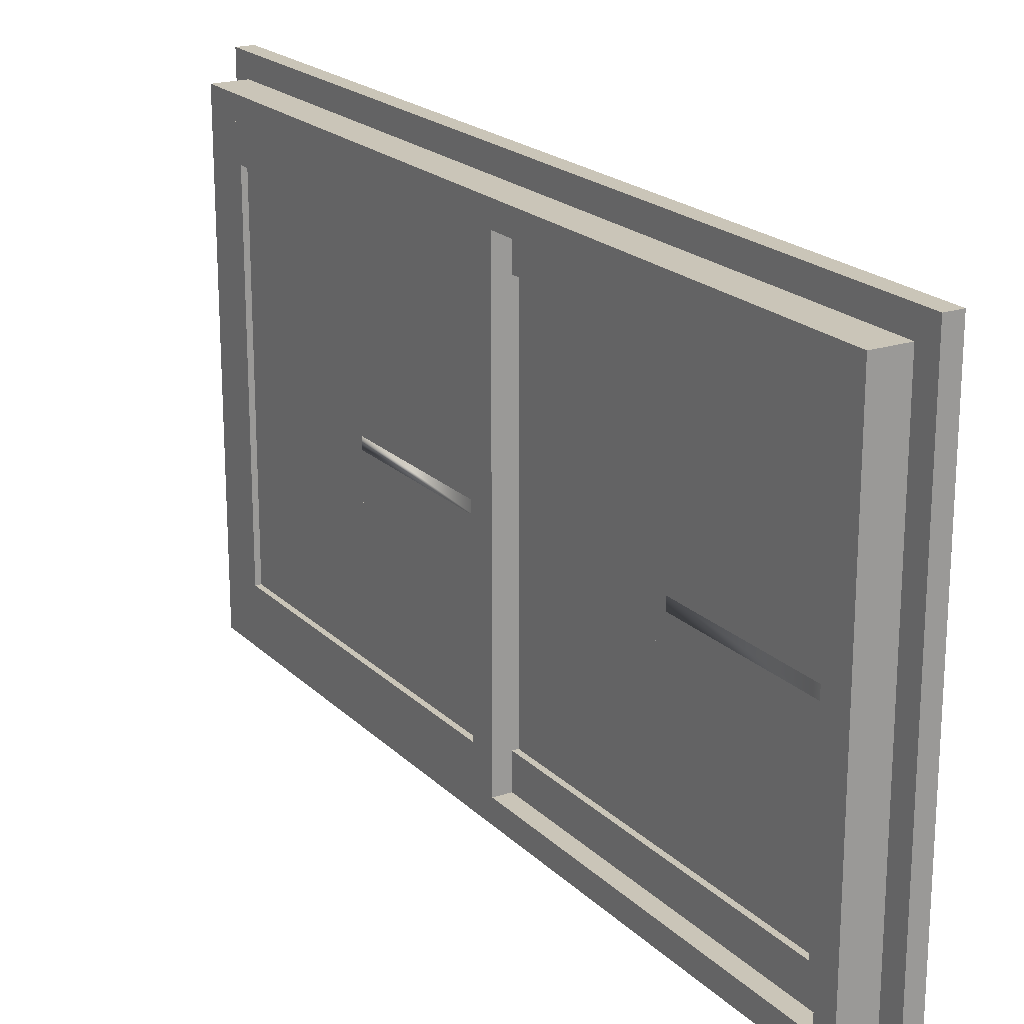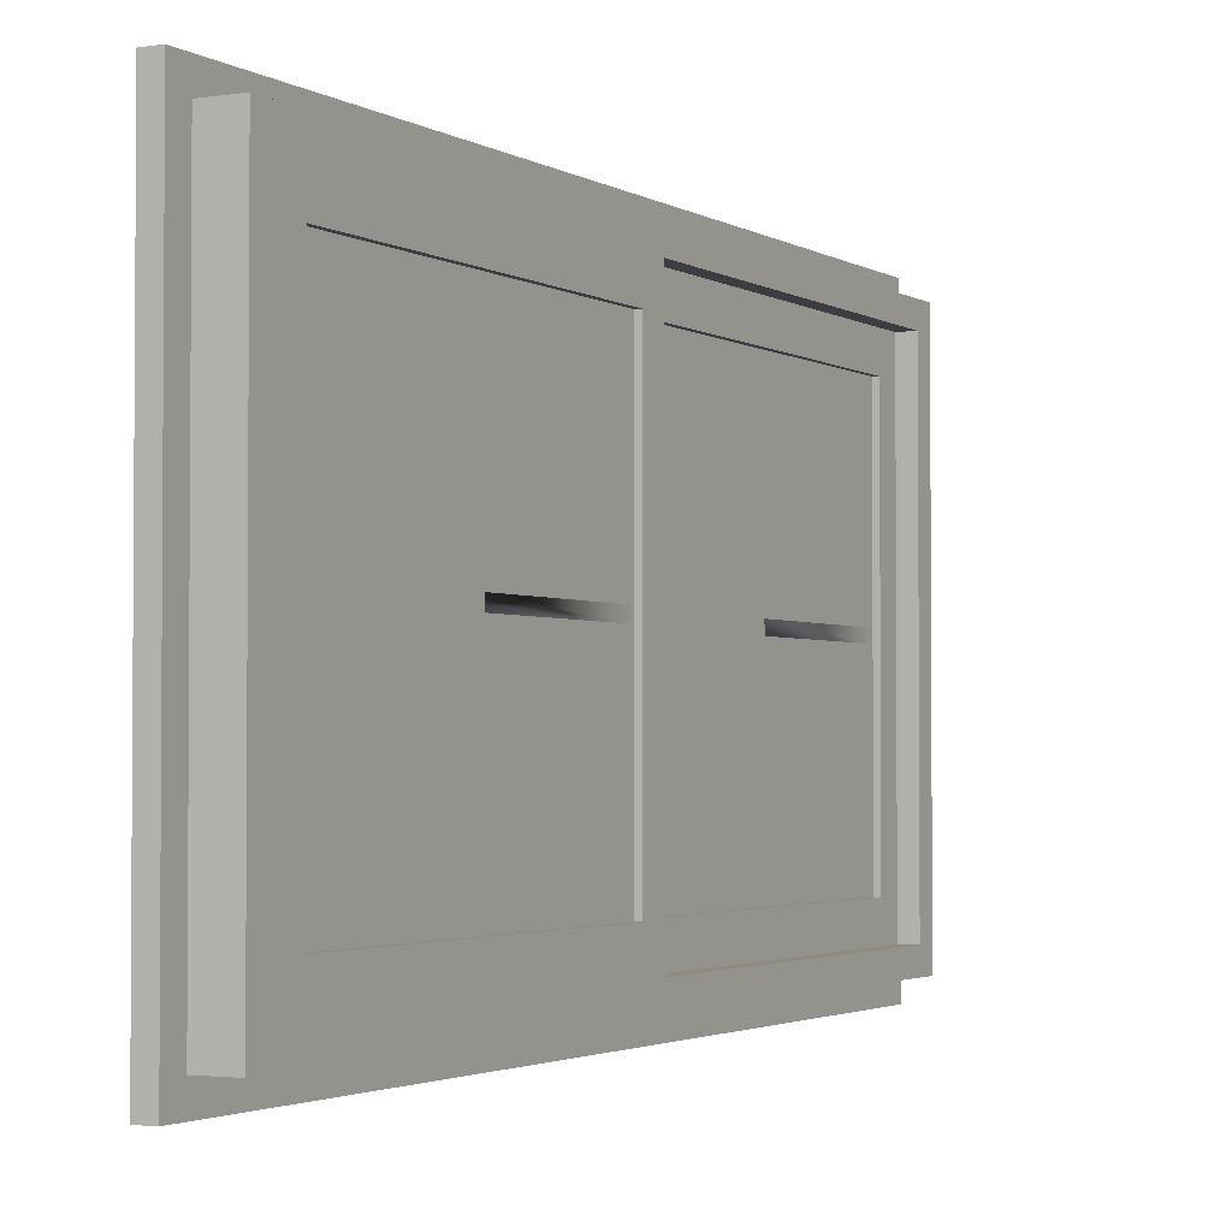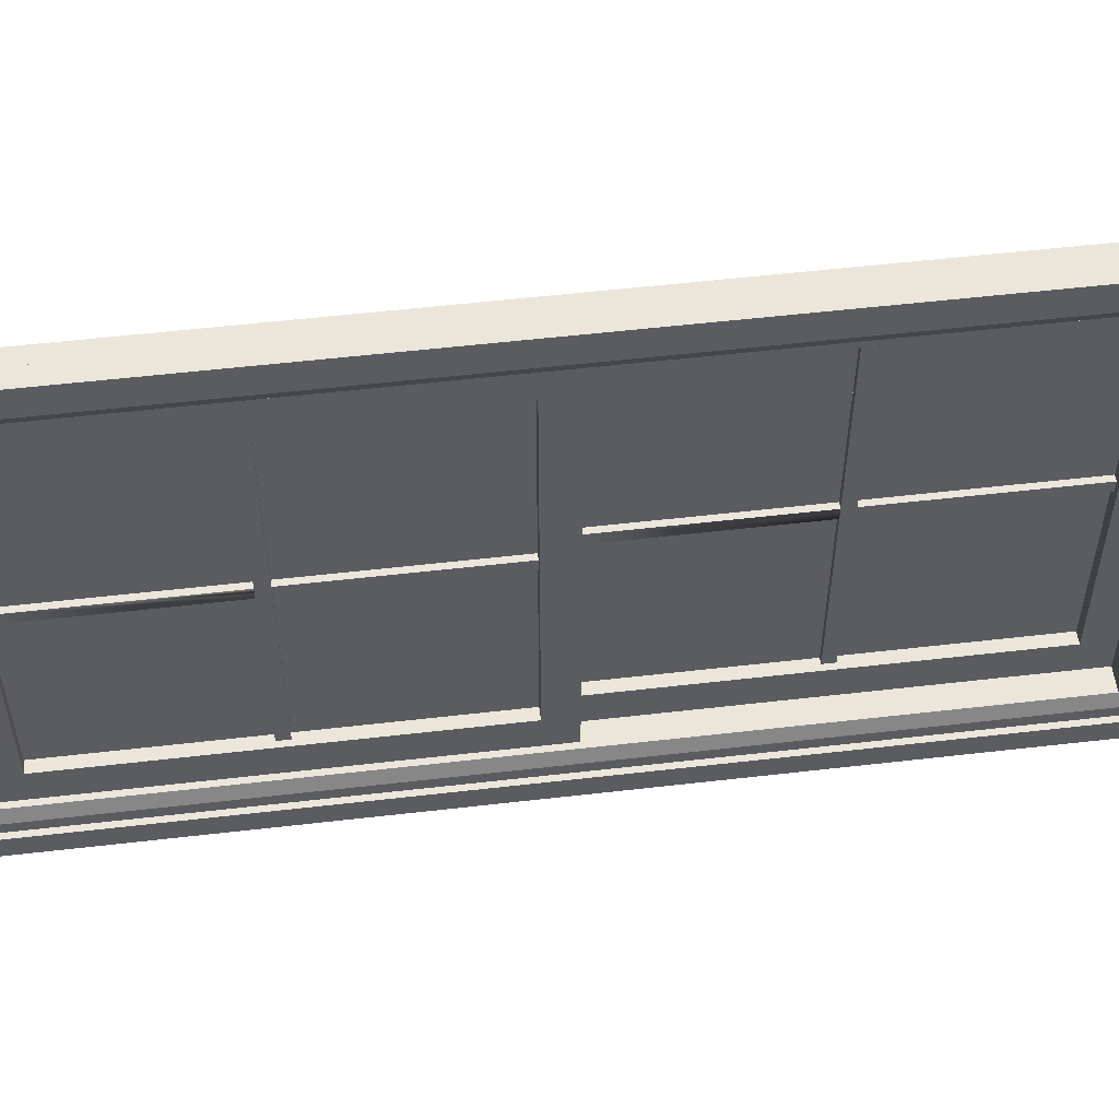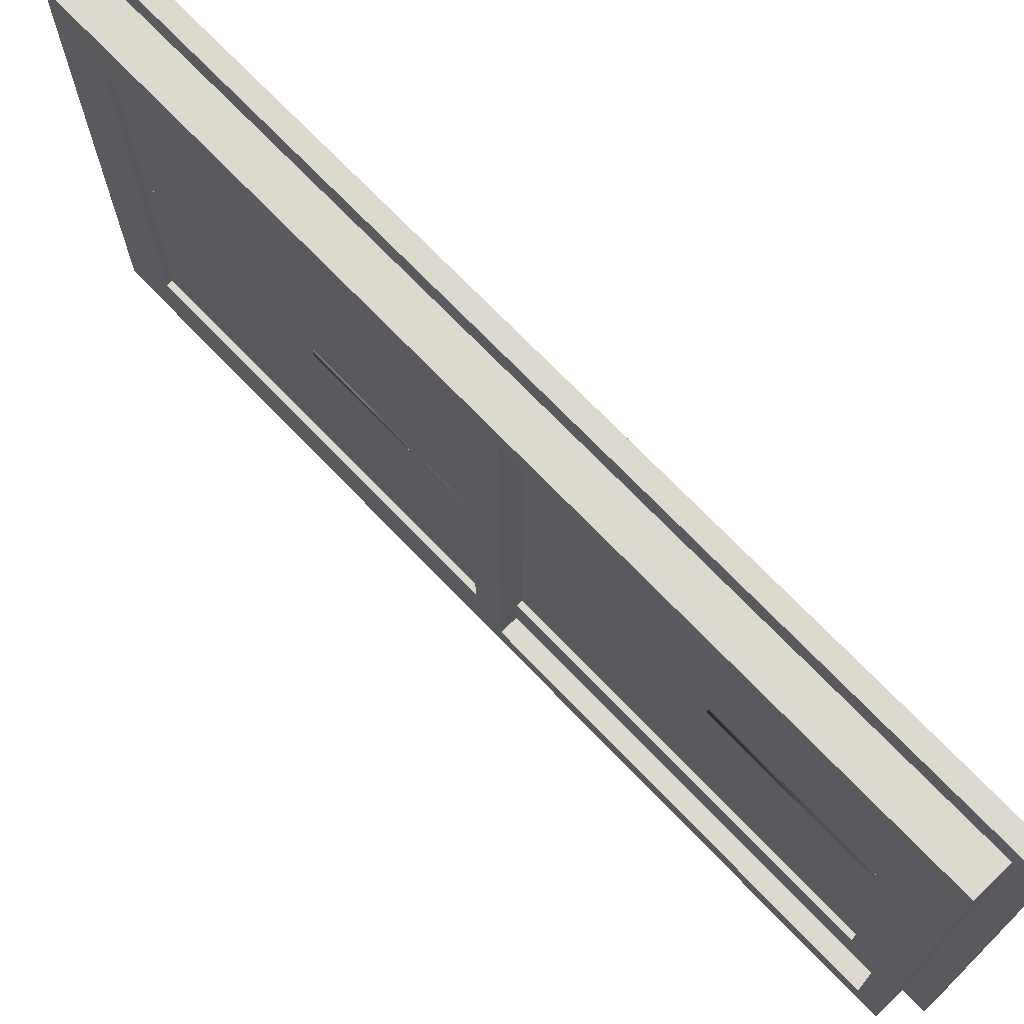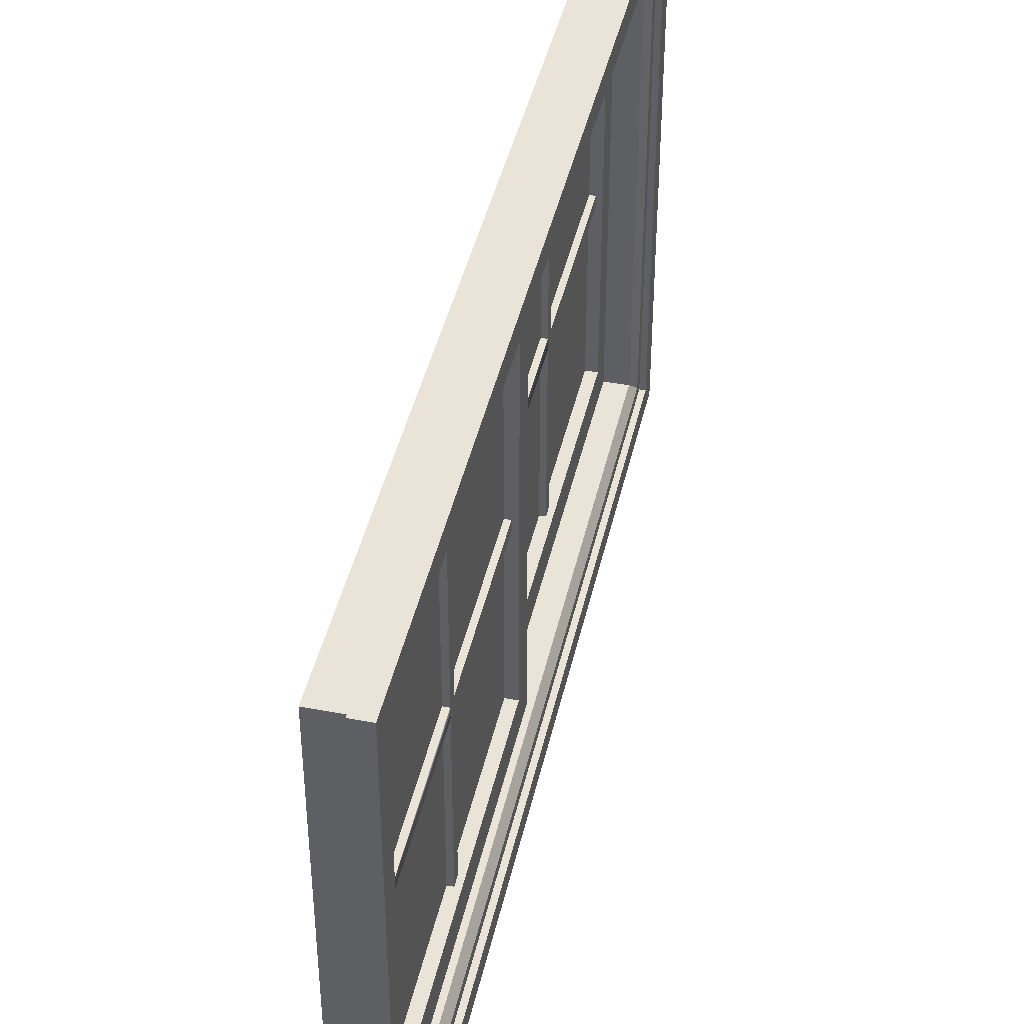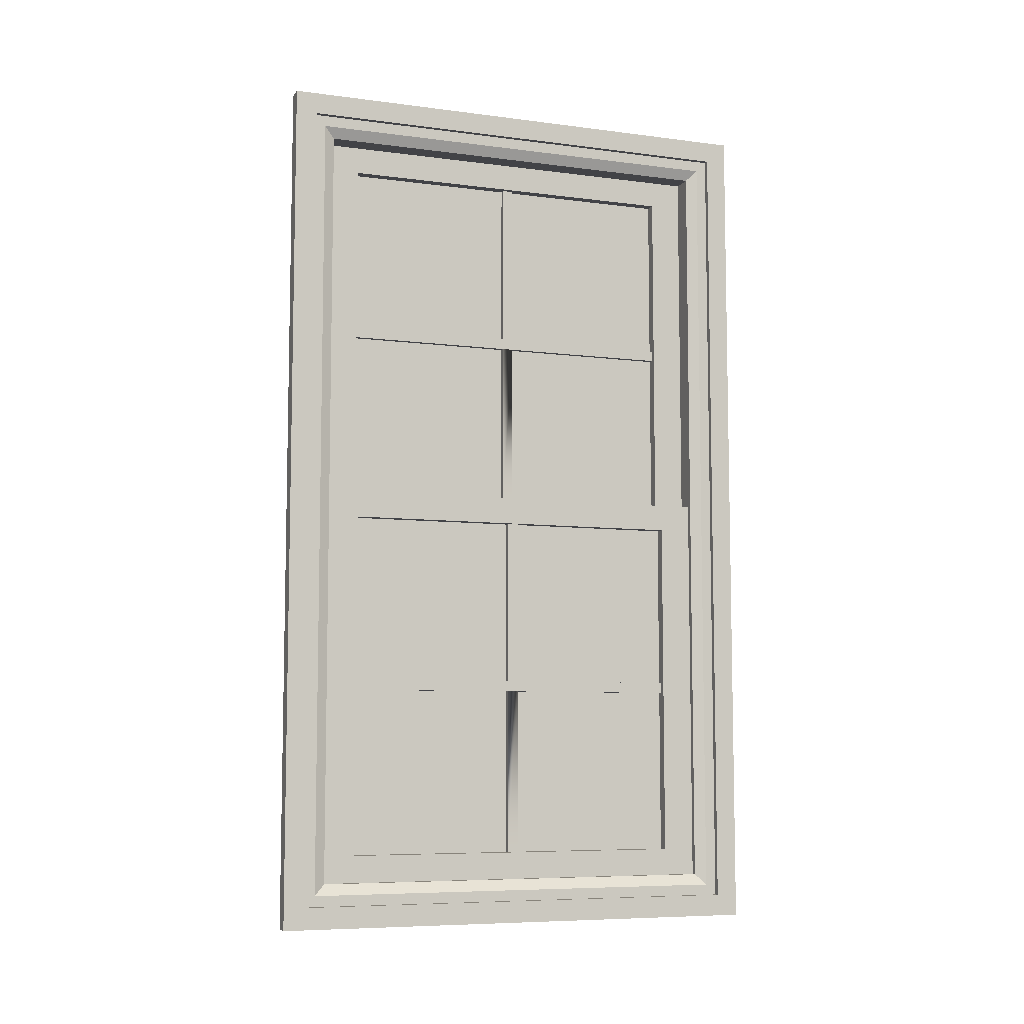
<metadata>
{"format":"obj","ext":"obj","renderer":"f3d","projection":"perspective","resolution":1024,"background":"white","views":[{"elev":20.4,"azim":148.8,"up":"+Y"},{"elev":-2.4,"azim":27.9,"up":"+Y"},{"elev":54.6,"azim":-97.0,"up":"+Y"},{"elev":71.5,"azim":136.2,"up":"+Y"},{"elev":43.1,"azim":-167.4,"up":"+Y"},{"elev":-7.4,"azim":-110.3,"up":"+Z"}]}
</metadata>
<code>
o Mesh1_Component_1_1_Model.002
v -0.01398 0.1993 -0.4182
v -0.007695 0.004376 -0.4182
v -0.001408 0.1993 -0.4182
v -0.01398 -0.2031 -0.4182
v -0.01398 0.237 -0.4496
v -0.01398 0.1993 -0.01579
v -0.01398 0.237 0.01564
v -0.01398 -0.2408 0.01564
v -0.01398 -0.2031 -0.01579
v -0.01398 -0.2408 -0.4496
v -0.007695 -0.2031 -0.2107
v -0.001408 -0.2031 -0.01579
v -0.001408 -0.2031 -0.2107
v -0.001408 -0.008198 -0.2107
v -0.001408 -0.008198 -0.01579
v -0.007695 -0.008198 -0.01579
v -0.007695 0.004376 -0.01579
v -0.001408 0.004376 -0.01579
v -0.001408 0.1993 -0.01579
v -0.001408 0.1993 -0.2107
v -0.007695 0.1993 -0.2107
v -0.007695 0.1993 -0.2233
v -0.001408 0.1993 -0.2233
v -0.001408 0.004376 -0.2233
v -0.001408 0.004376 -0.4182
v 0.004879 0.1993 -0.4182
v 0.004879 -0.2031 -0.4182
v -0.001408 -0.008198 -0.4182
v -0.007695 -0.008198 -0.4182
v -0.007695 0.004376 -0.2233
v -0.007695 -0.008198 -0.2233
v -0.001408 -0.2031 -0.4182
v -0.001408 -0.2031 -0.2233
v -0.007695 -0.2031 -0.2233
v 0.004879 -0.2031 -0.01579
v 0.004879 -0.2408 -0.4496
v 0.004879 -0.2408 0.01564
v 0.004879 0.237 0.01564
v 0.004879 0.1993 -0.01579
v 0.004879 0.237 -0.4496
v -0.001408 0.004376 -0.2107
v -0.007695 0.004376 -0.2107
v -0.007695 -0.008198 -0.2107
v -0.001408 -0.008198 -0.2233
v -0.02027 -0.2408 -0.4496
v 0.02374 0.237 -0.4496
v -0.02027 0.237 -0.4496
v 0.02374 -0.2408 -0.4496
v 0.02374 -0.2408 0.4494
v -0.02027 -0.2408 0.4494
v -0.02656 -0.2534 -0.4622
v -0.02656 -0.2534 0.462
v -0.02656 -0.266 -0.4747
v -0.02656 -0.266 0.4746
v -0.02656 0.2496 0.462
v -0.02656 0.2621 0.4746
v -0.02656 0.2621 -0.4747
v -0.03284 0.2621 0.4746
v -0.03284 0.2621 -0.4747
v -0.03284 0.2873 -0.4999
v -0.03284 0.2873 0.4997
v -0.03284 -0.2911 0.4997
v -0.03284 -0.266 0.4746
v -0.03284 -0.2911 -0.4999
v -0.03284 -0.266 -0.4747
v -0.01398 -0.2911 -0.4999
v -0.01398 0.2873 -0.4999
v -0.01398 0.2873 0.4997
v -0.01398 -0.2911 0.4997
v -0.01398 -0.266 0.4746
v -0.01398 0.2621 0.4746
v -0.01398 0.2621 -0.4747
v 0.02374 0.2621 0.4746
v 0.02374 0.2621 -0.4747
v 0.02374 0.237 0.4494
v 0.02374 -0.266 0.4746
v 0.02374 -0.266 -0.4747
v -0.01398 -0.266 -0.4747
v 0.02374 0.237 0.009355
v -0.02027 0.237 0.4494
v -0.02656 0.2496 -0.4622
v 0.004879 0.1993 0.01564
v 0.01117 0.004376 0.01564
v 0.01745 0.1993 0.01564
v 0.004879 -0.2031 0.01564
v 0.004879 0.237 -0.01579
v 0.004879 0.1993 0.418
v 0.004879 0.237 0.4494
v 0.004879 -0.2408 0.4494
v 0.004879 -0.2031 0.418
v 0.004879 -0.2408 -0.01579
v 0.01117 -0.2031 0.2231
v 0.01745 -0.2031 0.418
v 0.01745 -0.2031 0.2231
v 0.01745 -0.008198 0.2231
v 0.01745 -0.008198 0.418
v 0.01117 -0.008198 0.418
v 0.01117 0.004376 0.418
v 0.01745 0.004376 0.418
v 0.01745 0.1993 0.418
v 0.01745 0.1993 0.2231
v 0.01117 0.1993 0.2231
v 0.01117 0.1993 0.2105
v 0.01745 0.1993 0.2105
v 0.01745 0.004376 0.2105
v 0.01745 0.004376 0.01564
v 0.02374 0.1993 0.01564
v 0.02374 -0.2031 0.01564
v 0.01745 -0.008198 0.01564
v 0.01117 -0.008198 0.01564
v 0.01117 0.004376 0.2105
v 0.01117 -0.008198 0.2105
v 0.01745 -0.2031 0.01564
v 0.01745 -0.2031 0.2105
v 0.01117 -0.2031 0.2105
v 0.02374 -0.2031 0.418
v 0.02374 -0.2408 -0.01579
v 0.02374 -0.2408 0.4494
v 0.02374 0.237 0.4494
v 0.02374 0.1993 0.418
v 0.02374 0.237 -0.01579
v 0.01745 0.004376 0.2231
v 0.01117 0.004376 0.2231
v 0.01117 -0.008198 0.2231
v 0.01745 -0.008198 0.2105
f 12 14 13
f 14 12 15
f 3 24 23
f 24 3 25
f 20 18 19
f 18 20 41
f 28 33 44
f 33 28 32
f 93 95 94
f 95 93 96
f 84 105 104
f 105 84 106
f 101 99 100
f 99 101 122
f 109 114 125
f 114 109 113
f 1 2 3
f 2 1 4
f 1 5 4
f 6 5 1
f 6 7 5
f 7 6 8
f 9 8 6
f 8 9 10
f 10 9 4
f 9 11 4
f 12 11 9
f 11 12 13
f 12 16 15
f 9 16 12
f 9 17 16
f 6 17 9
f 6 18 17
f 18 6 19
f 6 20 19
f 20 6 21
f 21 6 22
f 1 22 6
f 3 22 1
f 22 3 23
f 25 3 2
f 25 26 3
f 26 25 27
f 27 25 28
f 25 29 28
f 29 25 2
f 2 24 25
f 24 2 30
f 2 31 30
f 31 2 29
f 2 4 29
f 29 4 28
f 28 4 32
f 4 33 32
f 33 4 34
f 34 4 11
f 13 34 11
f 34 13 33
f 12 33 13
f 12 32 33
f 35 32 12
f 32 35 27
f 35 36 27
f 35 37 36
f 37 35 38
f 39 38 35
f 38 39 40
f 40 39 26
f 19 26 39
f 26 19 3
f 3 19 20
f 20 42 41
f 42 20 21
f 21 23 20
f 23 21 22
f 22 42 21
f 42 22 43
f 43 22 11
f 11 22 34
f 34 22 30
f 22 24 30
f 24 22 23
f 23 44 24
f 23 33 44
f 20 33 23
f 41 33 20
f 14 33 41
f 33 14 13
f 14 11 13
f 11 14 43
f 14 16 43
f 16 14 15
f 14 18 15
f 18 14 41
f 42 18 41
f 18 42 17
f 42 16 17
f 16 42 43
f 17 15 16
f 15 17 18
f 18 35 15
f 19 35 18
f 35 19 39
f 15 35 12
f 3 20 23
f 27 28 32
f 33 31 44
f 31 33 34
f 34 30 31
f 31 28 44
f 28 31 29
f 28 24 44
f 24 28 25
f 40 26 36
f 27 36 26
f 36 5 40
f 5 36 10
f 36 8 10
f 8 36 37
f 38 8 37
f 8 38 7
f 38 5 7
f 5 38 40
f 10 4 5
f 45 46 47
f 46 45 48
f 45 49 48
f 49 45 50
f 51 50 45
f 50 51 52
f 53 52 51
f 54 52 53
f 52 54 55
f 56 55 54
f 55 56 57
f 58 57 56
f 57 58 59
f 58 60 59
f 58 61 60
f 61 58 62
f 63 62 58
f 62 63 64
f 64 63 65
f 54 65 63
f 65 54 53
f 57 65 53
f 65 57 59
f 59 60 65
f 64 65 60
f 60 66 64
f 66 60 67
f 60 68 67
f 68 60 61
f 62 68 61
f 68 62 69
f 62 66 69
f 66 62 64
f 70 69 66
f 69 70 68
f 71 68 70
f 68 71 67
f 67 71 72
f 73 72 71
f 72 73 74
f 73 75 74
f 75 73 49
f 76 49 73
f 49 76 77
f 70 77 76
f 77 70 78
f 70 66 78
f 78 66 72
f 67 72 66
f 72 77 78
f 77 72 74
f 74 46 77
f 74 79 46
f 74 75 79
f 80 79 75
f 79 80 46
f 46 80 47
f 80 81 47
f 81 80 55
f 80 52 55
f 52 80 50
f 80 49 50
f 49 80 75
f 55 57 81
f 81 57 51
f 53 51 57
f 45 81 51
f 81 45 47
f 48 77 46
f 49 77 48
f 73 70 76
f 70 73 71
f 58 54 63
f 54 58 56
f 82 83 84
f 83 82 85
f 82 86 85
f 87 86 82
f 87 88 86
f 88 87 89
f 90 89 87
f 89 90 91
f 91 90 85
f 90 92 85
f 93 92 90
f 92 93 94
f 93 97 96
f 90 97 93
f 90 98 97
f 87 98 90
f 87 99 98
f 99 87 100
f 87 101 100
f 101 87 102
f 102 87 103
f 82 103 87
f 84 103 82
f 103 84 104
f 106 84 83
f 106 107 84
f 107 106 108
f 108 106 109
f 106 110 109
f 110 106 83
f 83 105 106
f 105 83 111
f 83 112 111
f 112 83 110
f 83 85 110
f 110 85 109
f 109 85 113
f 85 114 113
f 114 85 115
f 115 85 92
f 94 115 92
f 115 94 114
f 93 114 94
f 93 113 114
f 116 113 93
f 113 116 108
f 116 117 108
f 116 118 117
f 118 116 119
f 120 119 116
f 119 120 121
f 121 120 107
f 100 107 120
f 107 100 84
f 84 100 101
f 101 123 122
f 123 101 102
f 102 104 101
f 104 102 103
f 103 123 102
f 123 103 124
f 124 103 92
f 92 103 115
f 115 103 111
f 103 105 111
f 105 103 104
f 104 125 105
f 104 114 125
f 101 114 104
f 122 114 101
f 95 114 122
f 114 95 94
f 95 92 94
f 92 95 124
f 95 97 124
f 97 95 96
f 95 99 96
f 99 95 122
f 123 99 122
f 99 123 98
f 123 97 98
f 97 123 124
f 98 96 97
f 96 98 99
f 99 116 96
f 100 116 99
f 116 100 120
f 96 116 93
f 84 101 104
f 108 109 113
f 114 112 125
f 112 114 115
f 115 111 112
f 112 109 125
f 109 112 110
f 109 105 125
f 105 109 106
f 121 107 117
f 108 117 107
f 117 86 121
f 86 117 91
f 117 89 91
f 89 117 118
f 119 89 118
f 89 119 88
f 119 86 88
f 86 119 121
f 91 85 86

</code>
